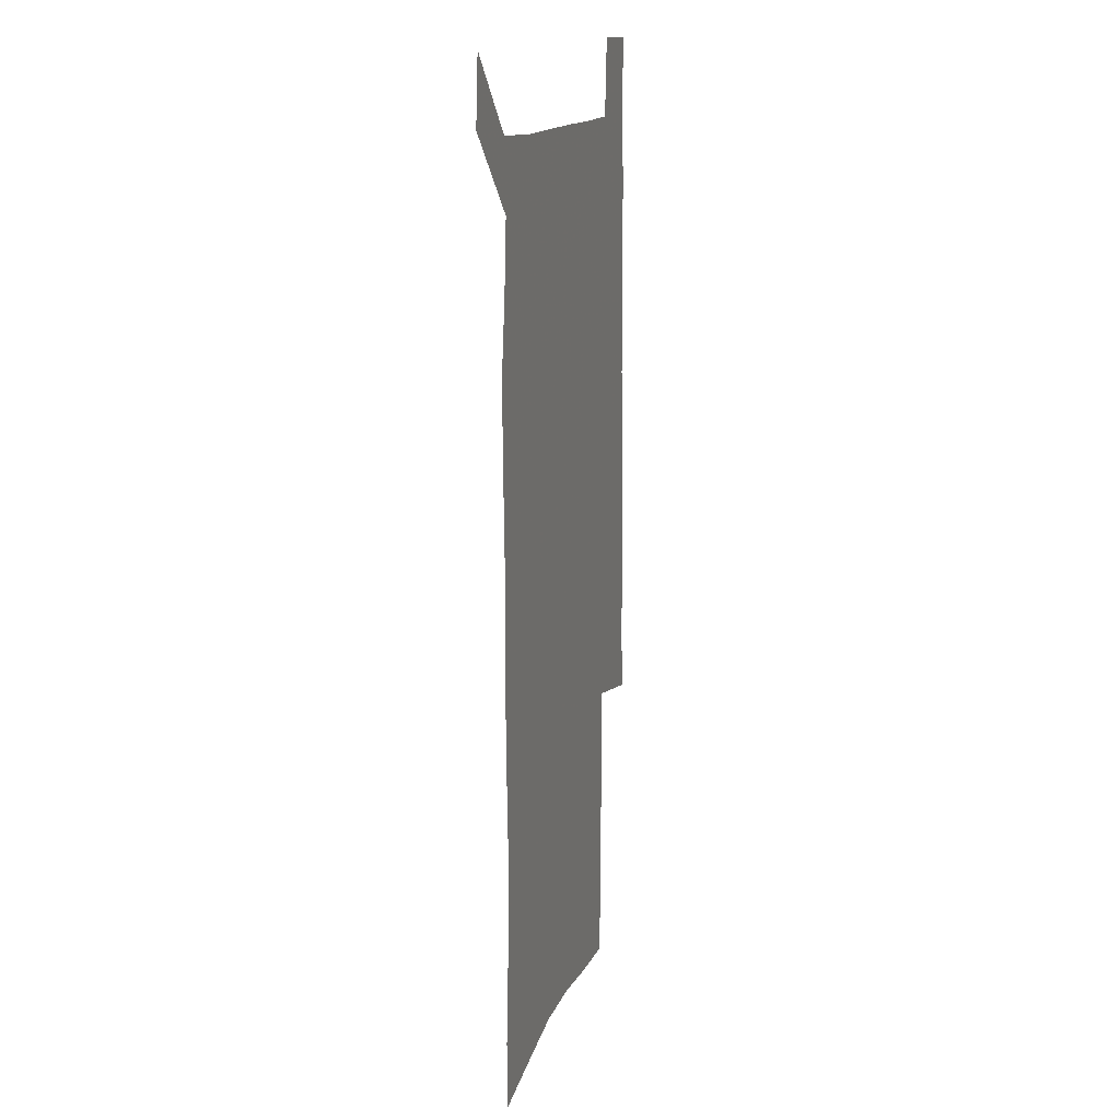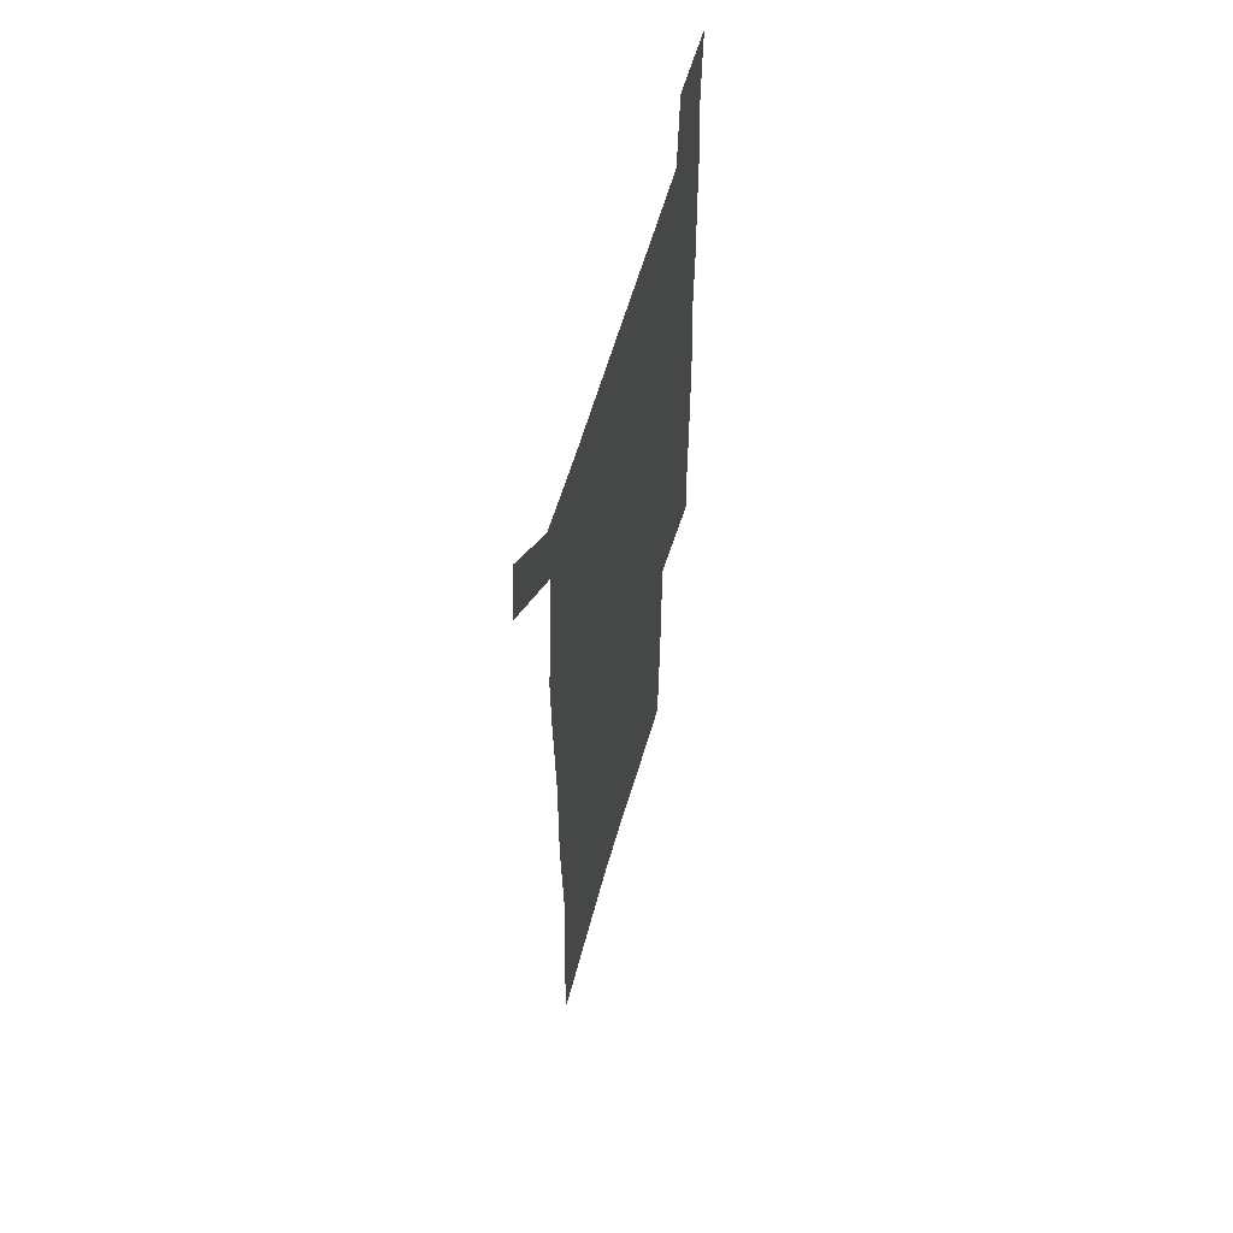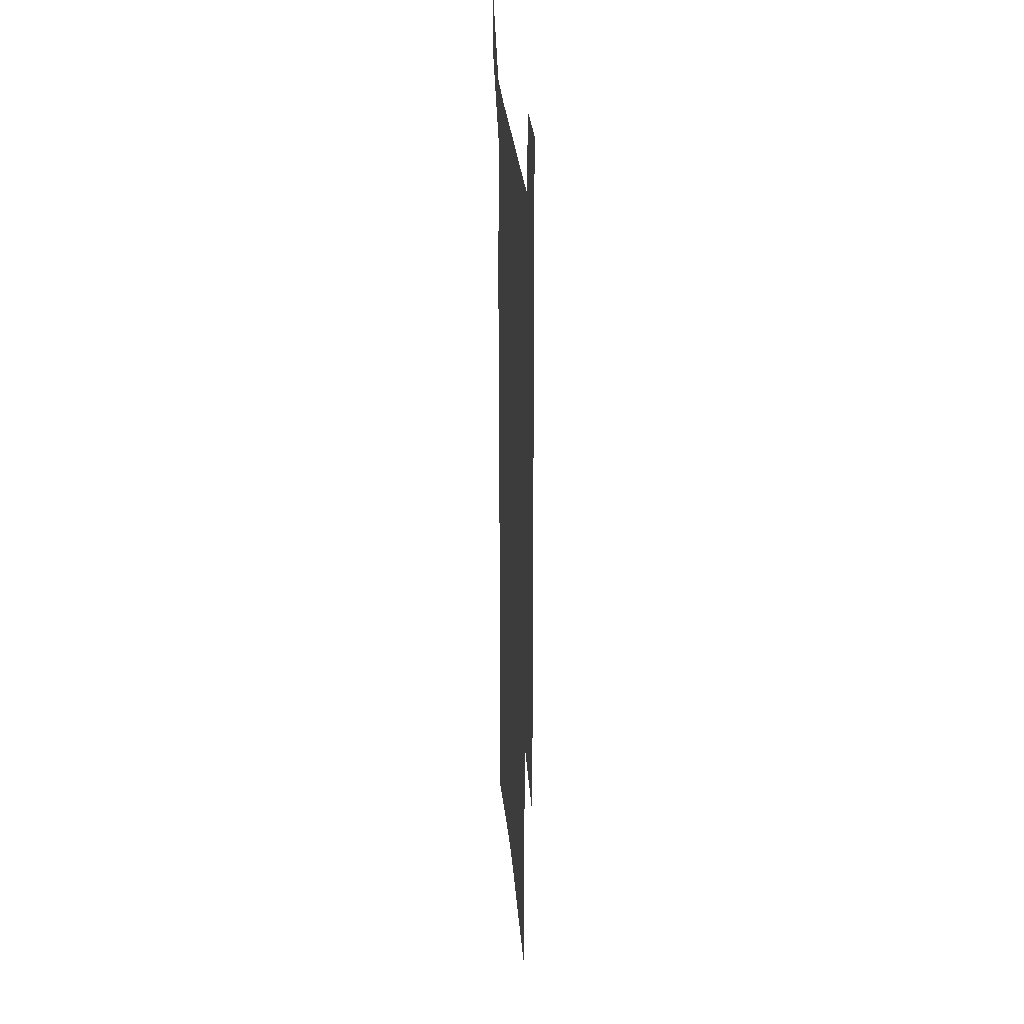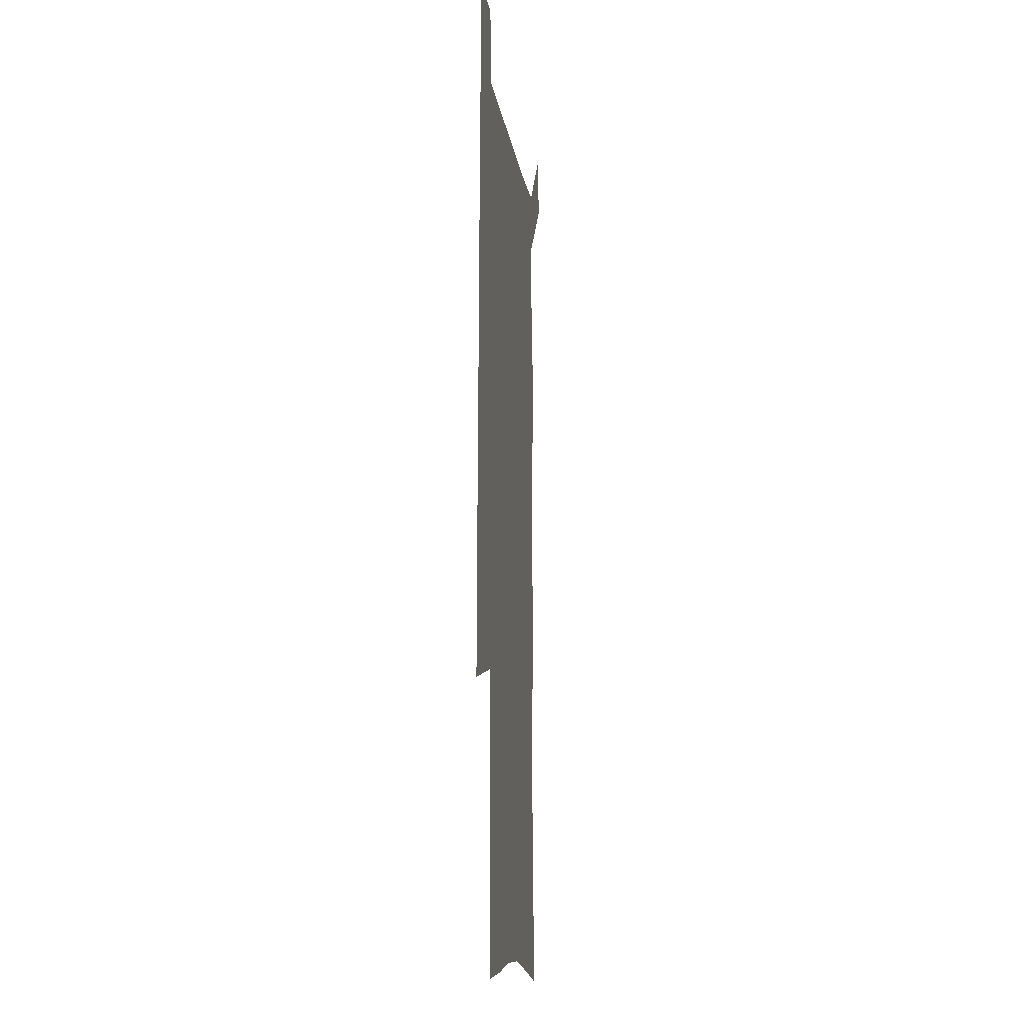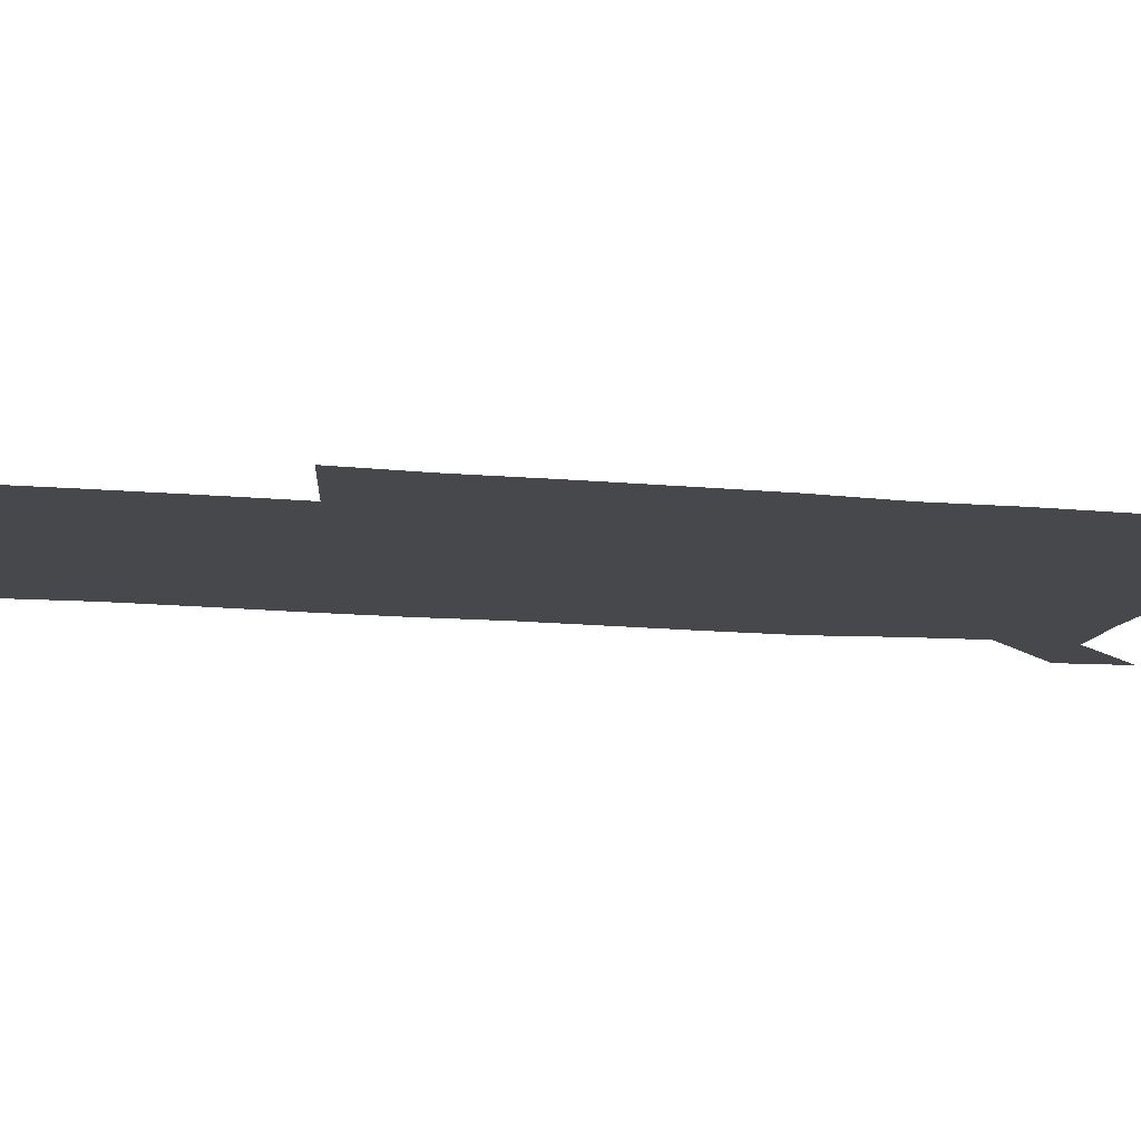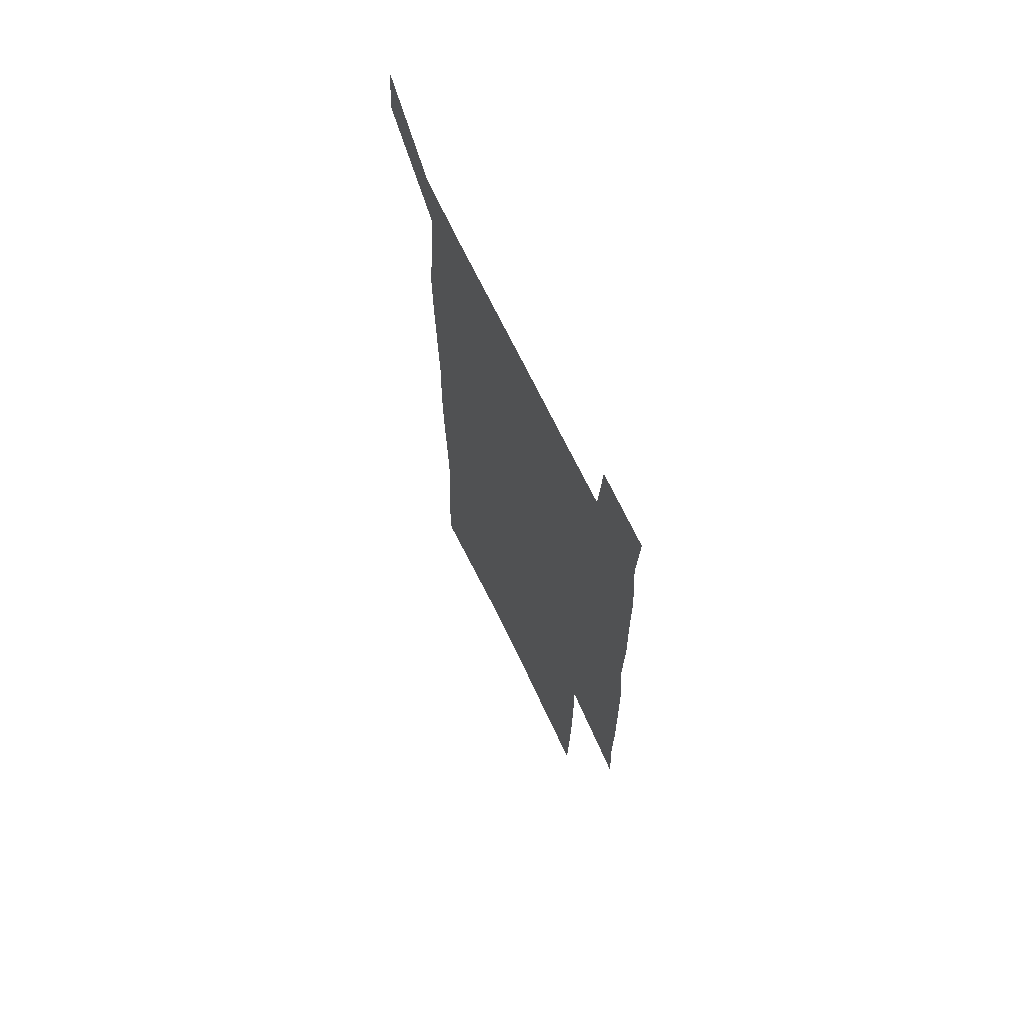
<metadata>
{"format":"obj","ext":"obj","renderer":"f3d","projection":"perspective","resolution":1024,"background":"white","views":[{"elev":14.5,"azim":-74.4,"up":"+Y"},{"elev":60.4,"azim":-74.0,"up":"+Y"},{"elev":28.6,"azim":85.4,"up":"+Y"},{"elev":-11.4,"azim":97.4,"up":"+Y"},{"elev":-11.3,"azim":76.4,"up":"+Z"},{"elev":69.0,"azim":64.5,"up":"+Y"}]}
</metadata>
<code>
v 445.8 572.8 0
v 448.3 600.8 0
v 476 171.4 0
v 475.8 200.9 0
v 478 232.6 0
v 480 264.4 0
v 479 294.5 0
v 477.5 324.7 0
v 477 355.6 0
v 478 387.3 0
v 476.8 417.8 0
v 475.6 448.5 0
v 475.1 478.9 0
v 479.1 509.4 0
v 481.5 539.1 0
v 479.9 569 0
v 507 176.8 0
v 513.5 213.1 0
v 514 242.6 0
v 514 272.2 0
v 513.3 301.7 0
v 513.1 331.8 0
v 512.1 361.4 0
v 513.4 392 0
v 511.8 421.1 0
v 512.7 450.9 0
v 513.1 480.1 0
v 512.6 509.2 0
v 512.9 538.2 0
v 511.8 567.5 0
v 539 181.9 0
v 541.6 214.7 0
v 543.7 246.9 0
v 543.4 275.4 0
v 543.4 305.3 0
v 543.1 334.9 0
v 543.1 364.7 0
v 542.6 393.7 0
v 543.2 423.2 0
v 543 451.8 0
v 542 480.7 0
v 543.1 509.4 0
v 542.7 538.1 0
v 541.5 567.8 0
v 568.5 181.8 0
v 570.3 217.4 0
v 571 248 0
v 571.2 275.2 0
v 571.8 307.1 0
v 571.7 336.5 0
v 571.6 365.8 0
v 571.6 395.1 0
v 571.6 423.7 0
v 571.5 452.5 0
v 572 481.3 0
v 572 509.4 0
v 572 537.6 0
v 571.2 568 0
v 598.1 178.5 0
v 598.2 215.3 0
v 599.3 245.3 0
v 599.4 277.2 0
v 599.9 306.3 0
v 600.3 335.4 0
v 599.5 366.5 0
v 599.7 395 0
v 599.8 423.8 0
v 600.3 452.4 0
v 600.2 481.3 0
v 600.4 509.6 0
v 600.6 538.2 0
v 600.7 567.8 0
v 627.8 176.6 0
v 628.5 209.1 0
v 629.1 240.6 0
v 629.2 272.7 0
v 628.7 304.5 0
v 629.5 333.9 0
v 629.1 364 0
v 628.9 393.4 0
v 630.2 422.4 0
v 629.7 451.9 0
v 630.2 481 0
v 631.2 510.2 0
v 630 539.2 0
v 630.1 568.1 0
v 632.6 601.7 0
v 668.6 296.5 0
v 667 327.5 0
v 667.3 357.8 0
v 666.9 388.4 0
v 666.3 418.9 0
v 663.7 450.2 0
v 664.5 480.3 0
v 663.7 510.5 0
v 663.4 540.4 0
v 660.8 569.9 0
v 662.5 601.1 0
f 15 16 1
f 1 16 2
f 3 17 4
f 17 18 4
f 4 18 5
f 18 19 5
f 5 19 6
f 19 20 6
f 6 20 7
f 20 21 7
f 7 21 8
f 21 22 8
f 8 22 9
f 22 23 9
f 9 23 10
f 23 24 10
f 10 24 11
f 24 25 11
f 11 25 12
f 25 26 12
f 12 26 13
f 26 27 13
f 13 27 14
f 27 28 14
f 14 28 15
f 28 29 15
f 15 29 16
f 29 30 16
f 17 31 18
f 31 32 18
f 18 32 19
f 32 33 19
f 19 33 20
f 33 34 20
f 20 34 21
f 34 35 21
f 21 35 22
f 35 36 22
f 22 36 23
f 36 37 23
f 23 37 24
f 37 38 24
f 24 38 25
f 38 39 25
f 25 39 26
f 39 40 26
f 26 40 27
f 40 41 27
f 27 41 28
f 41 42 28
f 28 42 29
f 42 43 29
f 29 43 30
f 43 44 30
f 31 45 32
f 45 46 32
f 32 46 33
f 46 47 33
f 33 47 34
f 47 48 34
f 34 48 35
f 48 49 35
f 35 49 36
f 49 50 36
f 36 50 37
f 50 51 37
f 37 51 38
f 51 52 38
f 38 52 39
f 52 53 39
f 39 53 40
f 53 54 40
f 40 54 41
f 54 55 41
f 41 55 42
f 55 56 42
f 42 56 43
f 56 57 43
f 43 57 44
f 57 58 44
f 45 59 46
f 59 60 46
f 46 60 47
f 60 61 47
f 47 61 48
f 61 62 48
f 48 62 49
f 62 63 49
f 49 63 50
f 63 64 50
f 50 64 51
f 64 65 51
f 51 65 52
f 65 66 52
f 52 66 53
f 66 67 53
f 53 67 54
f 67 68 54
f 54 68 55
f 68 69 55
f 55 69 56
f 69 70 56
f 56 70 57
f 70 71 57
f 57 71 58
f 71 72 58
f 59 73 60
f 73 74 60
f 60 74 61
f 74 75 61
f 61 75 62
f 75 76 62
f 62 76 63
f 76 77 63
f 63 77 64
f 77 78 64
f 64 78 65
f 78 79 65
f 65 79 66
f 79 80 66
f 66 80 67
f 80 81 67
f 67 81 68
f 81 82 68
f 68 82 69
f 82 83 69
f 69 83 70
f 83 84 70
f 70 84 71
f 84 85 71
f 71 85 72
f 85 86 72
f 77 88 78
f 88 89 78
f 78 89 79
f 89 90 79
f 79 90 80
f 90 91 80
f 80 91 81
f 91 92 81
f 81 92 82
f 92 93 82
f 82 93 83
f 93 94 83
f 83 94 84
f 94 95 84
f 84 95 85
f 95 96 85
f 85 96 86
f 96 97 86
f 86 97 87
f 97 98 87

</code>
